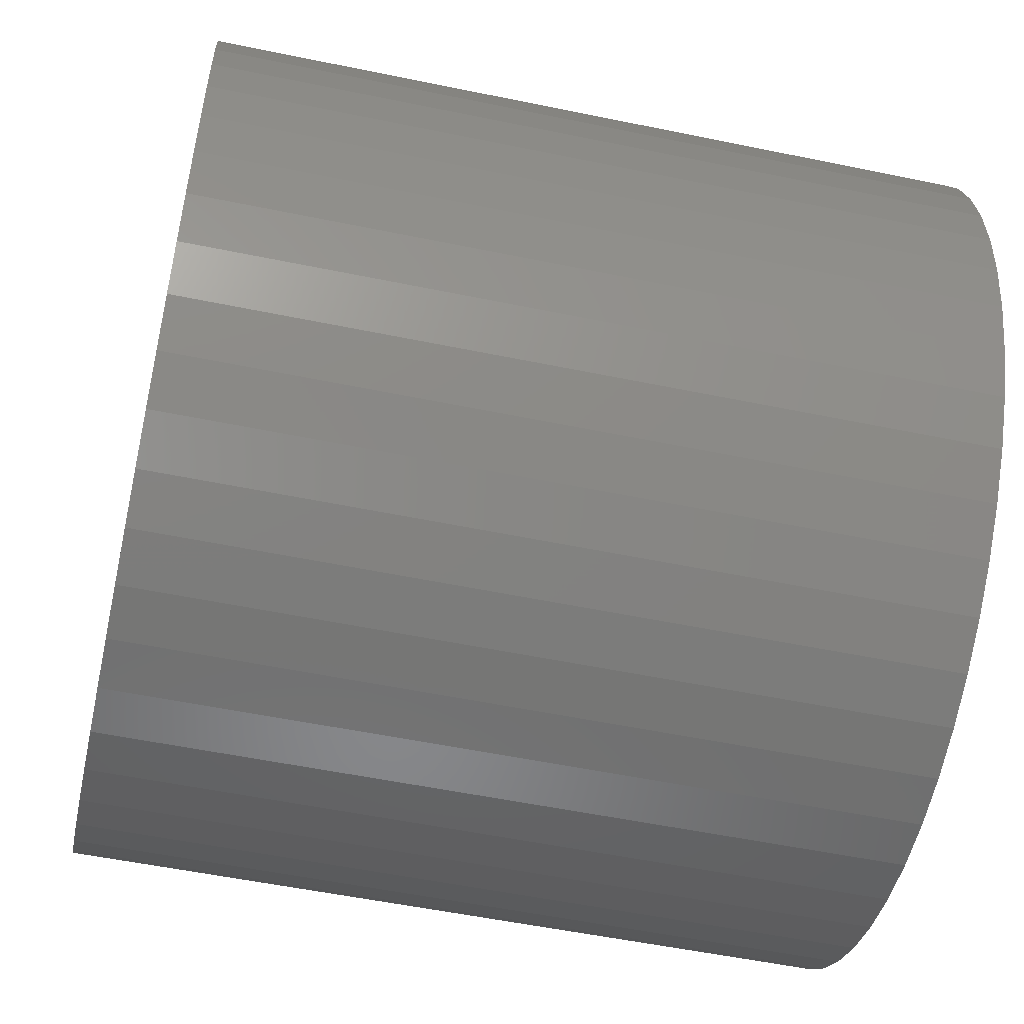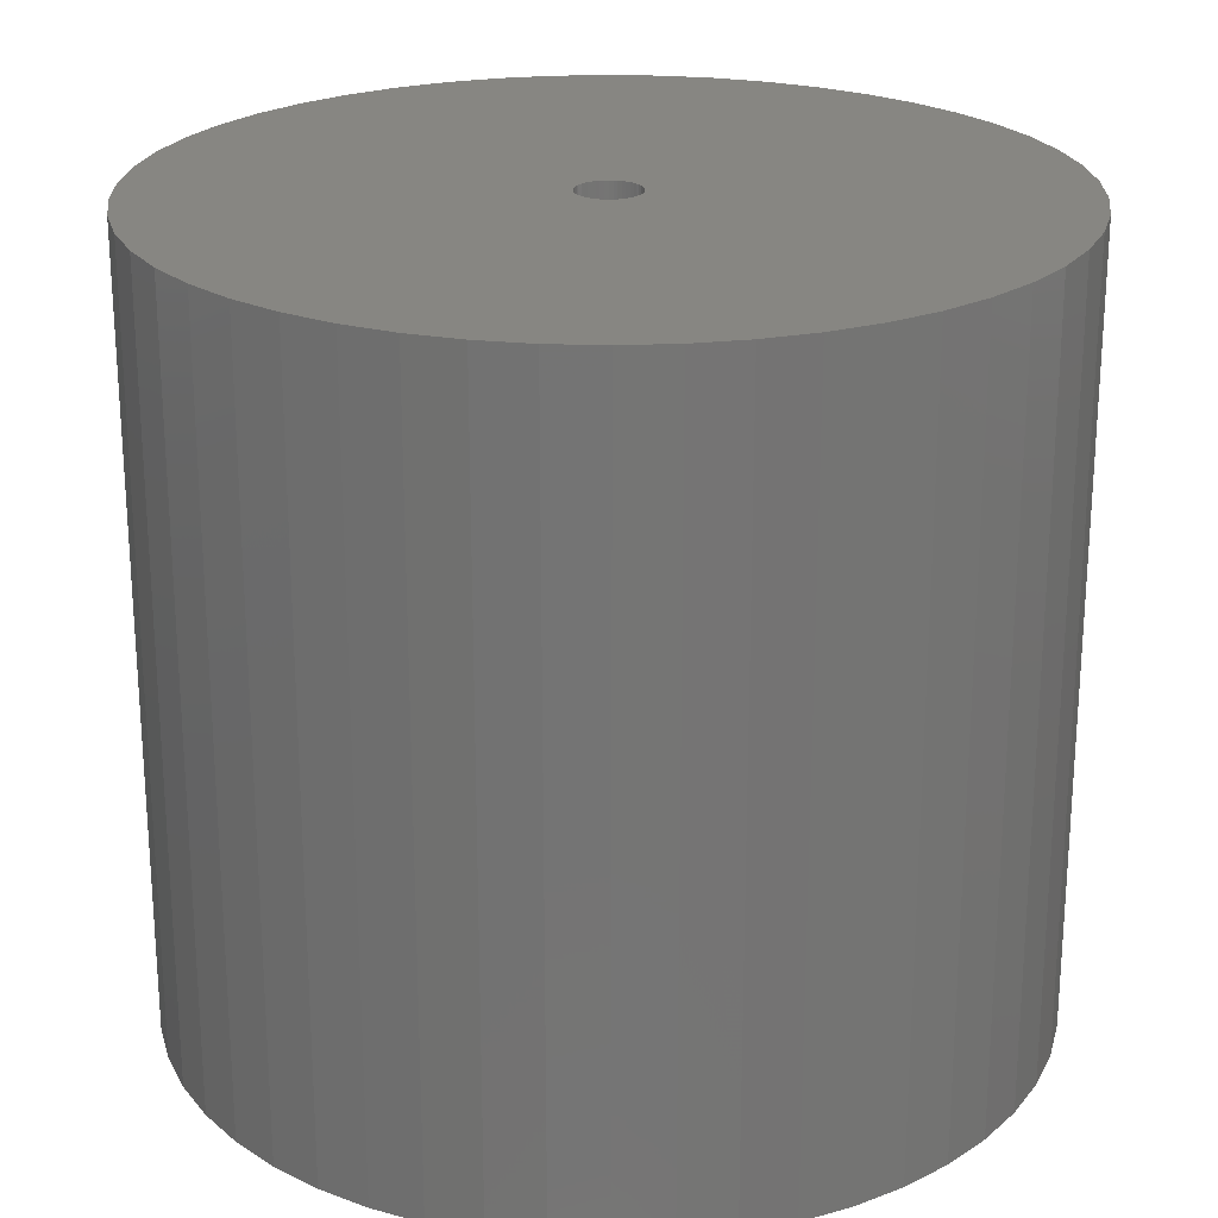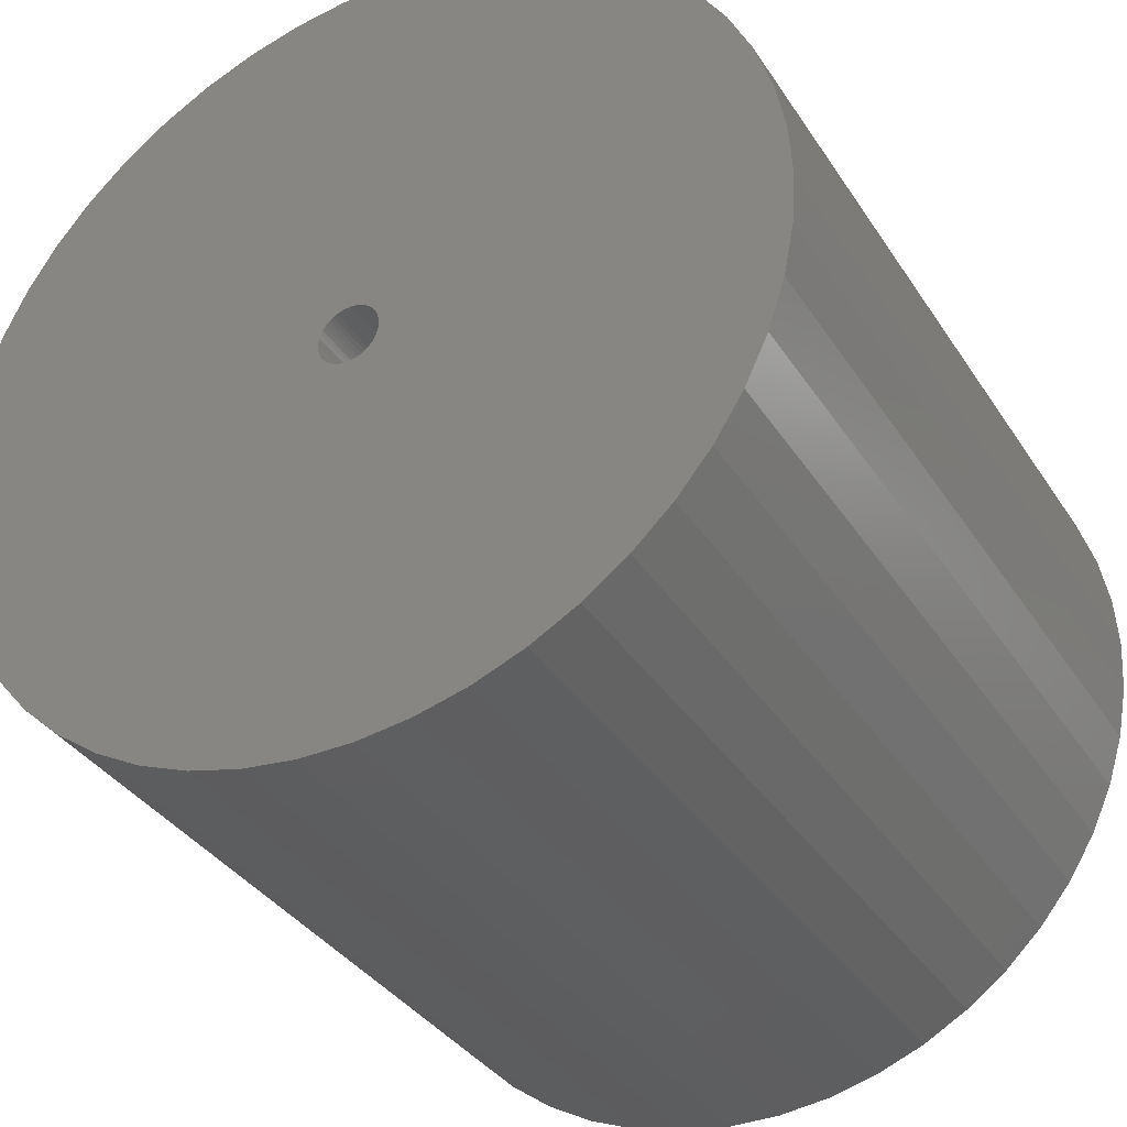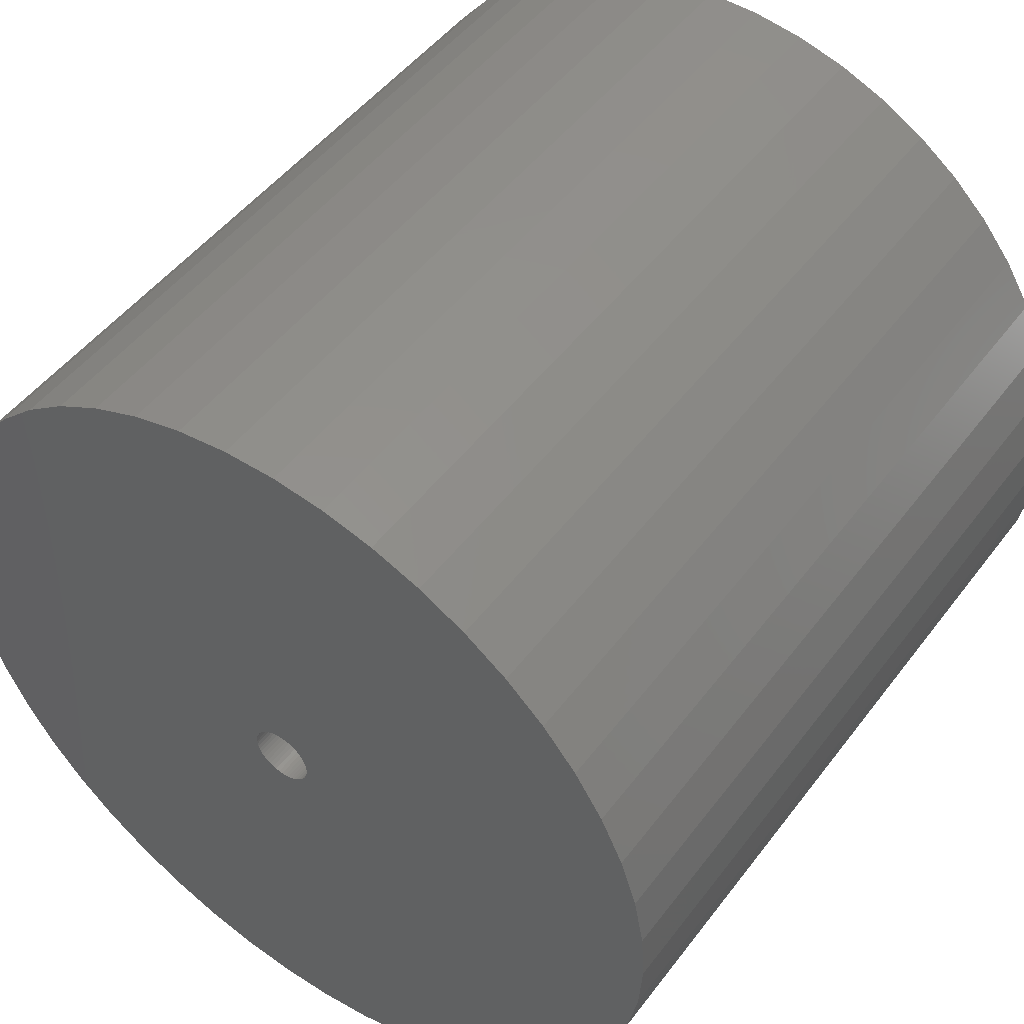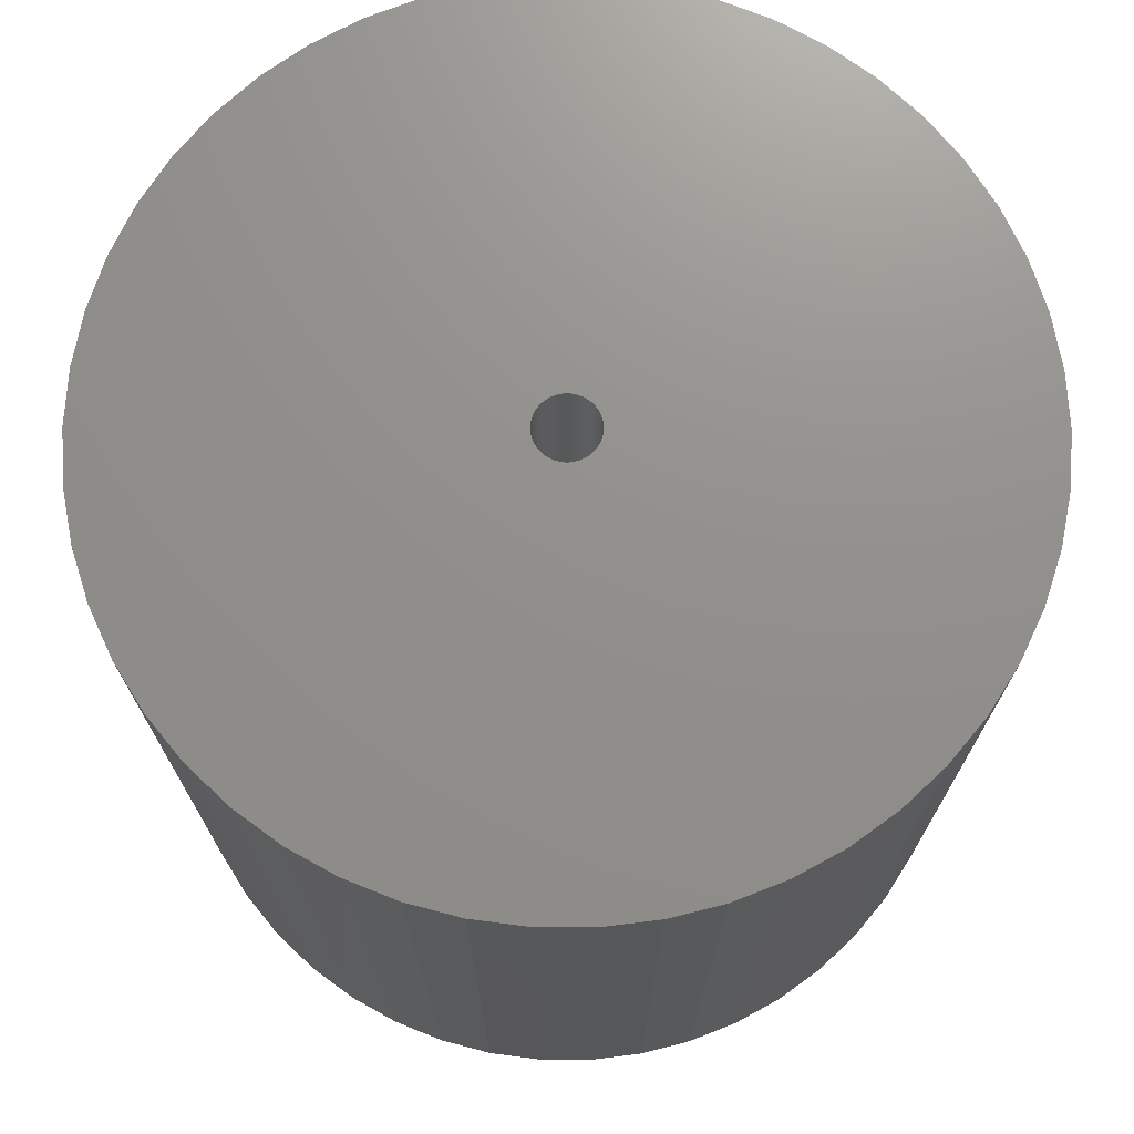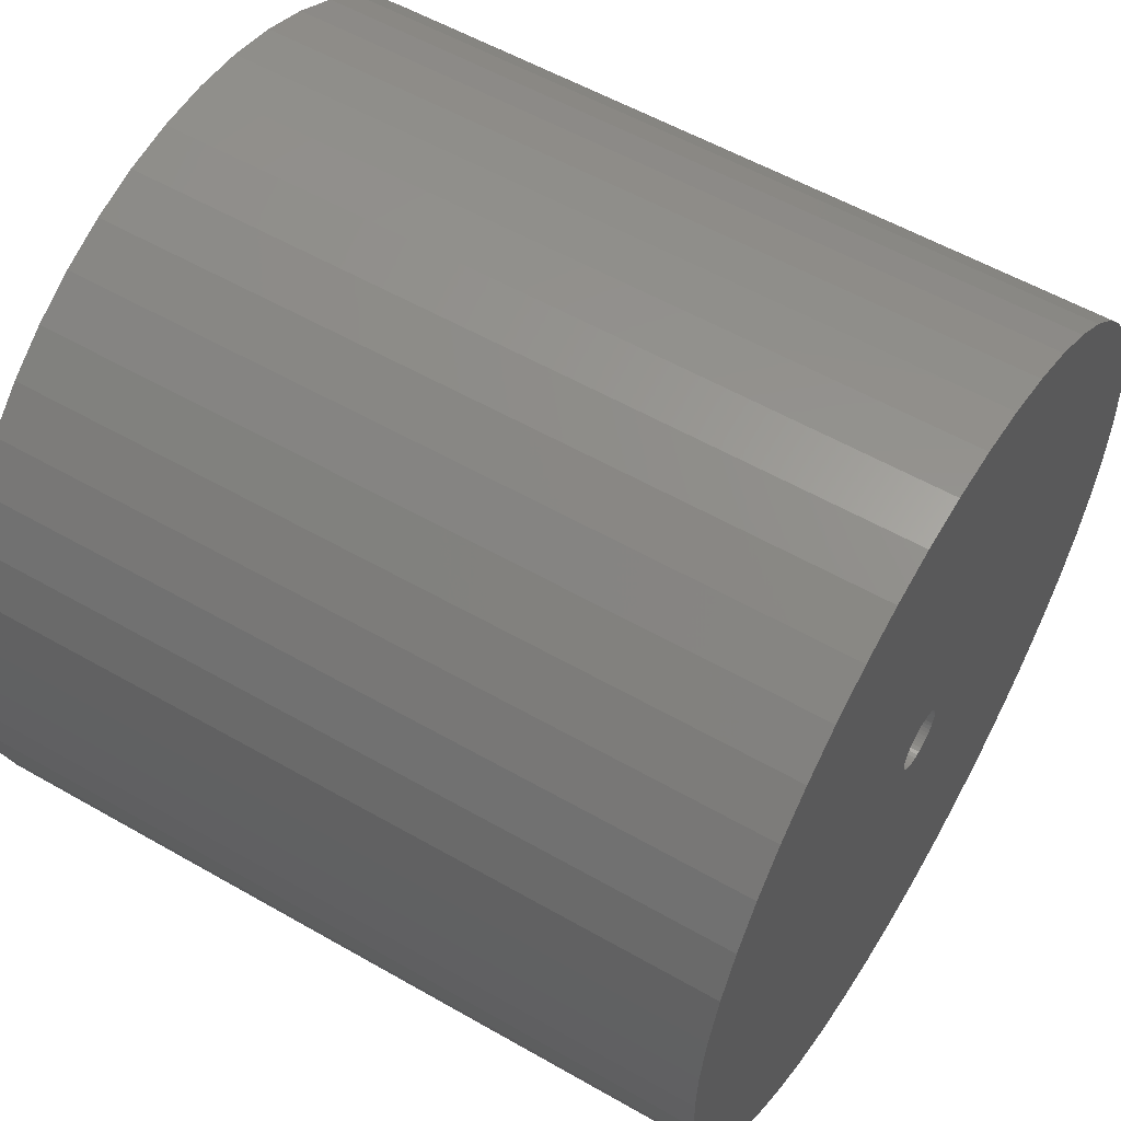
<metadata>
{"format":"stl","ext":"stl","renderer":"f3d","projection":"perspective","resolution":1024,"background":"white","views":[{"elev":-54.2,"azim":-102.4,"up":"+Y"},{"elev":23.1,"azim":104.1,"up":"+Z"},{"elev":-35.5,"azim":28.6,"up":"+Y"},{"elev":48.8,"azim":-144.6,"up":"+Y"},{"elev":72.5,"azim":-64.6,"up":"+Z"},{"elev":56.2,"azim":121.0,"up":"+Y"}]}
</metadata>
<code>
# stl→obj: 200 verts, 400 faces
v 21.25 0 19.5
v 21.08 2.663 -19.5
v 21.08 2.663 19.5
v 21.25 0 -19.5
v -21.25 0 -19.5
v -21.08 2.663 19.5
v -21.08 2.663 -19.5
v -21.25 0 19.5
v 1.334 21.21 -19.5
v -1.334 21.21 19.5
v 1.334 21.21 19.5
v -1.334 21.21 -19.5
v -1.334 -21.21 -19.5
v 1.334 -21.21 19.5
v -1.334 -21.21 19.5
v 1.334 -21.21 -19.5
v 15.49 14.55 -19.5
v 13.55 16.37 19.5
v 15.49 14.55 19.5
v 13.55 16.37 -19.5
v -13.55 16.37 -19.5
v -15.49 14.55 19.5
v -13.55 16.37 19.5
v -15.49 14.55 -19.5
v -6.567 20.21 -19.5
v -9.048 19.23 19.5
v -6.567 20.21 19.5
v -9.048 19.23 -19.5
v 19.76 7.823 19.5
v 18.62 10.24 -19.5
v 18.62 10.24 19.5
v 19.76 7.823 -19.5
v 20.58 5.285 -19.5
v 20.58 5.285 19.5
v 17.19 12.49 -19.5
v 17.19 12.49 19.5
v 9.048 19.23 -19.5
v 6.567 20.21 19.5
v 9.048 19.23 19.5
v 6.567 20.21 -19.5
v 3.982 20.87 19.5
v 3.982 20.87 -19.5
v 11.39 17.94 19.5
v 11.39 17.94 -19.5
v -19.76 7.823 -19.5
v -18.62 10.24 19.5
v -18.62 10.24 -19.5
v -19.76 7.823 19.5
v -17.19 12.49 -19.5
v -17.19 12.49 19.5
v -20.58 5.285 -19.5
v -20.58 5.285 19.5
v -11.39 17.94 19.5
v -11.39 17.94 -19.5
v -3.982 20.87 19.5
v -3.982 20.87 -19.5
v 3.982 -20.87 19.5
v 3.982 -20.87 -19.5
v 9.048 -19.23 -19.5
v 11.39 -17.94 19.5
v 9.048 -19.23 19.5
v 11.39 -17.94 -19.5
v 1.55 0 19.5
v 1.538 0.1943 19.5
v 21.08 -2.663 19.5
v 1.501 0.3855 19.5
v 1.538 -0.1943 19.5
v 1.441 0.5706 19.5
v 20.58 -5.285 19.5
v 1.358 0.7467 19.5
v 1.501 -0.3855 19.5
v 1.254 0.9111 19.5
v 19.76 -7.823 19.5
v 1.13 1.061 19.5
v 1.441 -0.5706 19.5
v 0.988 1.194 19.5
v 18.62 -10.24 19.5
v 0.8305 1.309 19.5
v 1.358 -0.7467 19.5
v 0.66 1.402 19.5
v 17.19 -12.49 19.5
v 0.479 1.474 19.5
v 1.254 -0.9111 19.5
v 15.49 -14.55 19.5
v 0.2904 1.523 19.5
v 0.09732 1.547 19.5
v -0.09732 1.547 19.5
v -0.2904 1.523 19.5
v -0.479 1.474 19.5
v -0.66 1.402 19.5
v -0.8305 1.309 19.5
v -0.988 1.194 19.5
v -1.13 1.061 19.5
v -1.254 0.9111 19.5
v 1.13 -1.061 19.5
v 13.55 -16.37 19.5
v 0.988 -1.194 19.5
v 0.8305 -1.309 19.5
v 0.66 -1.402 19.5
v 6.567 -20.21 19.5
v 0.479 -1.474 19.5
v 0.2904 -1.523 19.5
v 0.09732 -1.547 19.5
v -0.09732 -1.547 19.5
v -0.2904 -1.523 19.5
v -3.982 -20.87 19.5
v -0.479 -1.474 19.5
v -6.567 -20.21 19.5
v -0.66 -1.402 19.5
v -9.048 -19.23 19.5
v -0.8305 -1.309 19.5
v -11.39 -17.94 19.5
v -0.988 -1.194 19.5
v -13.55 -16.37 19.5
v -1.13 -1.061 19.5
v -15.49 -14.55 19.5
v -1.254 -0.9111 19.5
v -17.19 -12.49 19.5
v -1.358 -0.7467 19.5
v -18.62 -10.24 19.5
v -1.441 -0.5706 19.5
v -19.76 -7.823 19.5
v -1.501 -0.3855 19.5
v -20.58 -5.285 19.5
v -1.538 -0.1943 19.5
v -21.08 -2.663 19.5
v -1.55 0 19.5
v -1.358 0.7467 19.5
v -1.441 0.5706 19.5
v -1.501 0.3855 19.5
v -1.538 0.1943 19.5
v 21.08 -2.663 -19.5
v 20.58 -5.285 -19.5
v 19.76 -7.823 -19.5
v -18.62 -10.24 -19.5
v -19.76 -7.823 -19.5
v 1.55 0 -19.5
v 1.538 -0.1943 -19.5
v 1.501 -0.3855 -19.5
v 1.538 0.1943 -19.5
v 1.441 -0.5706 -19.5
v 18.62 -10.24 -19.5
v 1.358 -0.7467 -19.5
v 17.19 -12.49 -19.5
v 1.501 0.3855 -19.5
v 1.254 -0.9111 -19.5
v 15.49 -14.55 -19.5
v 1.13 -1.061 -19.5
v 13.55 -16.37 -19.5
v 1.441 0.5706 -19.5
v 0.988 -1.194 -19.5
v 0.8305 -1.309 -19.5
v 1.358 0.7467 -19.5
v 0.66 -1.402 -19.5
v 6.567 -20.21 -19.5
v 0.479 -1.474 -19.5
v 1.254 0.9111 -19.5
v 0.2904 -1.523 -19.5
v 0.09732 -1.547 -19.5
v -0.09732 -1.547 -19.5
v -0.2904 -1.523 -19.5
v -3.982 -20.87 -19.5
v -0.479 -1.474 -19.5
v -6.567 -20.21 -19.5
v -0.66 -1.402 -19.5
v -9.048 -19.23 -19.5
v -0.8305 -1.309 -19.5
v -11.39 -17.94 -19.5
v -0.988 -1.194 -19.5
v -13.55 -16.37 -19.5
v -1.13 -1.061 -19.5
v -15.49 -14.55 -19.5
v -1.254 -0.9111 -19.5
v 1.13 1.061 -19.5
v 0.988 1.194 -19.5
v 0.8305 1.309 -19.5
v 0.66 1.402 -19.5
v 0.479 1.474 -19.5
v 0.2904 1.523 -19.5
v 0.09732 1.547 -19.5
v -0.09732 1.547 -19.5
v -0.2904 1.523 -19.5
v -0.479 1.474 -19.5
v -0.66 1.402 -19.5
v -0.8305 1.309 -19.5
v -0.988 1.194 -19.5
v -1.13 1.061 -19.5
v -1.254 0.9111 -19.5
v -1.358 0.7467 -19.5
v -1.441 0.5706 -19.5
v -1.501 0.3855 -19.5
v -1.538 0.1943 -19.5
v -1.55 0 -19.5
v -17.19 -12.49 -19.5
v -1.358 -0.7467 -19.5
v -1.441 -0.5706 -19.5
v -1.501 -0.3855 -19.5
v -20.58 -5.285 -19.5
v -1.538 -0.1943 -19.5
v -21.08 -2.663 -19.5
f 1 2 3
f 2 1 4
f 5 6 7
f 6 5 8
f 9 10 11
f 10 9 12
f 13 14 15
f 14 13 16
f 17 18 19
f 18 17 20
f 21 22 23
f 22 21 24
f 25 26 27
f 26 25 28
f 29 30 31
f 30 29 32
f 3 33 34
f 33 3 2
f 31 35 36
f 35 31 30
f 37 38 39
f 38 37 40
f 40 41 38
f 41 40 42
f 20 43 18
f 43 20 44
f 45 46 47
f 46 45 48
f 49 22 24
f 22 49 50
f 51 48 45
f 48 51 52
f 28 53 26
f 53 28 54
f 12 55 10
f 55 12 56
f 16 57 14
f 57 16 58
f 59 60 61
f 60 59 62
f 34 32 29
f 32 34 33
f 36 17 19
f 17 36 35
f 42 11 41
f 11 42 9
f 44 39 43
f 39 44 37
f 47 50 49
f 50 47 46
f 7 52 51
f 52 7 6
f 63 1 3
f 64 3 34
f 1 63 65
f 66 34 29
f 67 65 63
f 68 29 31
f 65 67 69
f 70 31 36
f 71 69 67
f 72 36 19
f 69 71 73
f 74 19 18
f 75 73 71
f 76 18 43
f 73 75 77
f 78 43 39
f 79 77 75
f 80 39 38
f 77 79 81
f 82 38 41
f 83 81 79
f 81 83 84
f 3 64 63
f 34 66 64
f 29 68 66
f 31 70 68
f 85 41 11
f 36 72 70
f 19 74 72
f 18 76 74
f 43 78 76
f 39 80 78
f 38 82 80
f 41 85 82
f 11 86 85
f 11 87 86
f 10 87 11
f 87 10 88
f 55 88 10
f 88 55 89
f 27 89 55
f 89 27 90
f 26 90 27
f 90 26 91
f 53 91 26
f 91 53 92
f 23 92 53
f 92 23 93
f 22 93 23
f 93 22 94
f 95 84 83
f 84 95 96
f 97 96 95
f 96 97 60
f 98 60 97
f 60 98 61
f 99 61 98
f 61 99 100
f 101 100 99
f 100 101 57
f 102 57 101
f 57 102 14
f 103 14 102
f 104 14 103
f 15 104 105
f 106 105 107
f 108 107 109
f 110 109 111
f 112 111 113
f 114 113 115
f 116 115 117
f 104 15 14
f 118 117 119
f 120 119 121
f 122 121 123
f 124 123 125
f 126 125 127
f 50 94 22
f 105 106 15
f 94 50 128
f 107 108 106
f 46 128 50
f 109 110 108
f 128 46 129
f 111 112 110
f 48 129 46
f 113 114 112
f 129 48 130
f 115 116 114
f 52 130 48
f 117 118 116
f 130 52 131
f 119 120 118
f 6 131 52
f 121 122 120
f 131 6 127
f 123 124 122
f 8 127 6
f 125 126 124
f 127 8 126
f 54 23 53
f 23 54 21
f 56 27 55
f 27 56 25
f 65 4 1
f 4 65 132
f 73 133 69
f 133 73 134
f 69 132 65
f 132 69 133
f 135 122 136
f 122 135 120
f 137 4 132
f 138 132 133
f 4 137 2
f 139 133 134
f 140 2 137
f 141 134 142
f 2 140 33
f 143 142 144
f 145 33 140
f 146 144 147
f 33 145 32
f 148 147 149
f 150 32 145
f 151 149 62
f 32 150 30
f 152 62 59
f 153 30 150
f 154 59 155
f 30 153 35
f 156 155 58
f 157 35 153
f 35 157 17
f 132 138 137
f 133 139 138
f 134 141 139
f 142 143 141
f 158 58 16
f 144 146 143
f 147 148 146
f 149 151 148
f 62 152 151
f 59 154 152
f 155 156 154
f 58 158 156
f 16 159 158
f 16 160 159
f 13 160 16
f 160 13 161
f 162 161 13
f 161 162 163
f 164 163 162
f 163 164 165
f 166 165 164
f 165 166 167
f 168 167 166
f 167 168 169
f 170 169 168
f 169 170 171
f 172 171 170
f 171 172 173
f 174 17 157
f 17 174 20
f 175 20 174
f 20 175 44
f 176 44 175
f 44 176 37
f 177 37 176
f 37 177 40
f 178 40 177
f 40 178 42
f 179 42 178
f 42 179 9
f 180 9 179
f 181 9 180
f 12 181 182
f 56 182 183
f 25 183 184
f 28 184 185
f 54 185 186
f 21 186 187
f 24 187 188
f 181 12 9
f 49 188 189
f 47 189 190
f 45 190 191
f 51 191 192
f 7 192 193
f 194 173 172
f 182 56 12
f 173 194 195
f 183 25 56
f 135 195 194
f 184 28 25
f 195 135 196
f 185 54 28
f 136 196 135
f 186 21 54
f 196 136 197
f 187 24 21
f 198 197 136
f 188 49 24
f 197 198 199
f 189 47 49
f 200 199 198
f 190 45 47
f 199 200 193
f 191 51 45
f 5 193 200
f 192 7 51
f 193 5 7
f 62 96 60
f 96 62 149
f 136 124 198
f 124 136 122
f 149 84 96
f 84 149 147
f 58 100 57
f 100 58 155
f 155 61 100
f 61 155 59
f 77 134 73
f 134 77 142
f 81 142 77
f 142 81 144
f 162 15 106
f 15 162 13
f 166 108 110
f 108 166 164
f 164 106 108
f 106 164 162
f 172 118 194
f 118 172 116
f 172 114 116
f 114 172 170
f 198 126 200
f 126 198 124
f 200 8 5
f 8 200 126
f 84 144 81
f 144 84 147
f 168 110 112
f 110 168 166
f 170 112 114
f 112 170 168
f 194 120 135
f 120 194 118
f 137 64 140
f 64 137 63
f 127 192 131
f 192 127 193
f 181 86 87
f 86 181 180
f 175 74 76
f 74 175 174
f 187 92 93
f 92 187 186
f 184 89 90
f 89 184 183
f 146 79 143
f 79 146 83
f 150 70 153
f 70 150 68
f 153 72 157
f 72 153 70
f 178 80 82
f 80 178 177
f 179 82 85
f 82 179 178
f 176 76 78
f 76 176 175
f 128 188 94
f 188 128 189
f 94 187 93
f 187 94 188
f 130 190 129
f 190 130 191
f 185 90 91
f 90 185 184
f 182 87 88
f 87 182 181
f 138 63 137
f 63 138 67
f 160 105 104
f 105 160 161
f 145 68 150
f 68 145 66
f 140 66 145
f 66 140 64
f 157 74 174
f 74 157 72
f 180 85 86
f 85 180 179
f 177 78 80
f 78 177 176
f 129 189 128
f 189 129 190
f 131 191 130
f 191 131 192
f 186 91 92
f 91 186 185
f 183 88 89
f 88 183 182
f 148 97 95
f 97 148 151
f 141 71 139
f 71 141 75
f 143 75 141
f 75 143 79
f 139 67 138
f 67 139 71
f 121 197 123
f 197 121 196
f 152 99 98
f 99 152 154
f 163 109 107
f 109 163 165
f 115 173 117
f 173 115 171
f 119 196 121
f 196 119 195
f 125 193 127
f 193 125 199
f 158 103 102
f 103 158 159
f 148 83 146
f 83 148 95
f 151 98 97
f 98 151 152
f 154 101 99
f 101 154 156
f 159 104 103
f 104 159 160
f 161 107 105
f 107 161 163
f 165 111 109
f 111 165 167
f 117 195 119
f 195 117 173
f 123 199 125
f 199 123 197
f 156 102 101
f 102 156 158
f 169 115 113
f 115 169 171
f 167 113 111
f 113 167 169

</code>
